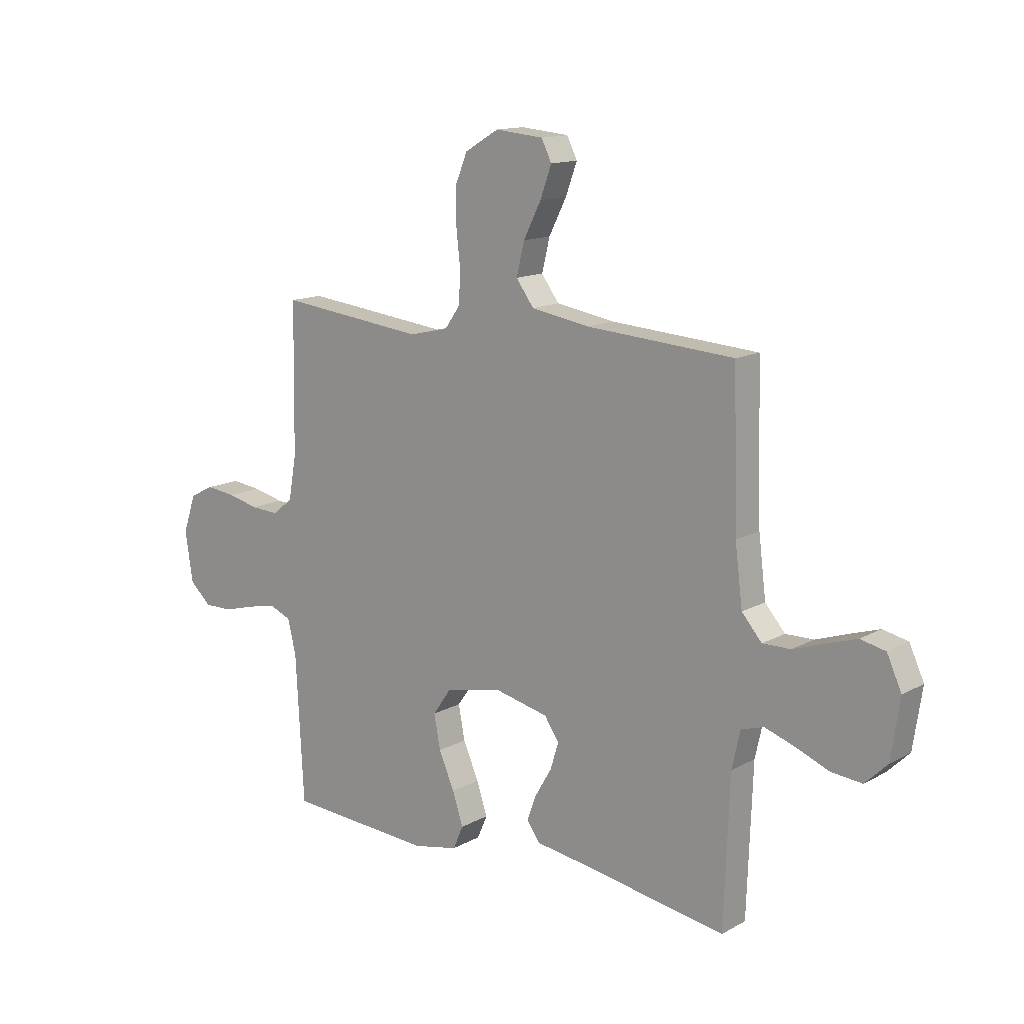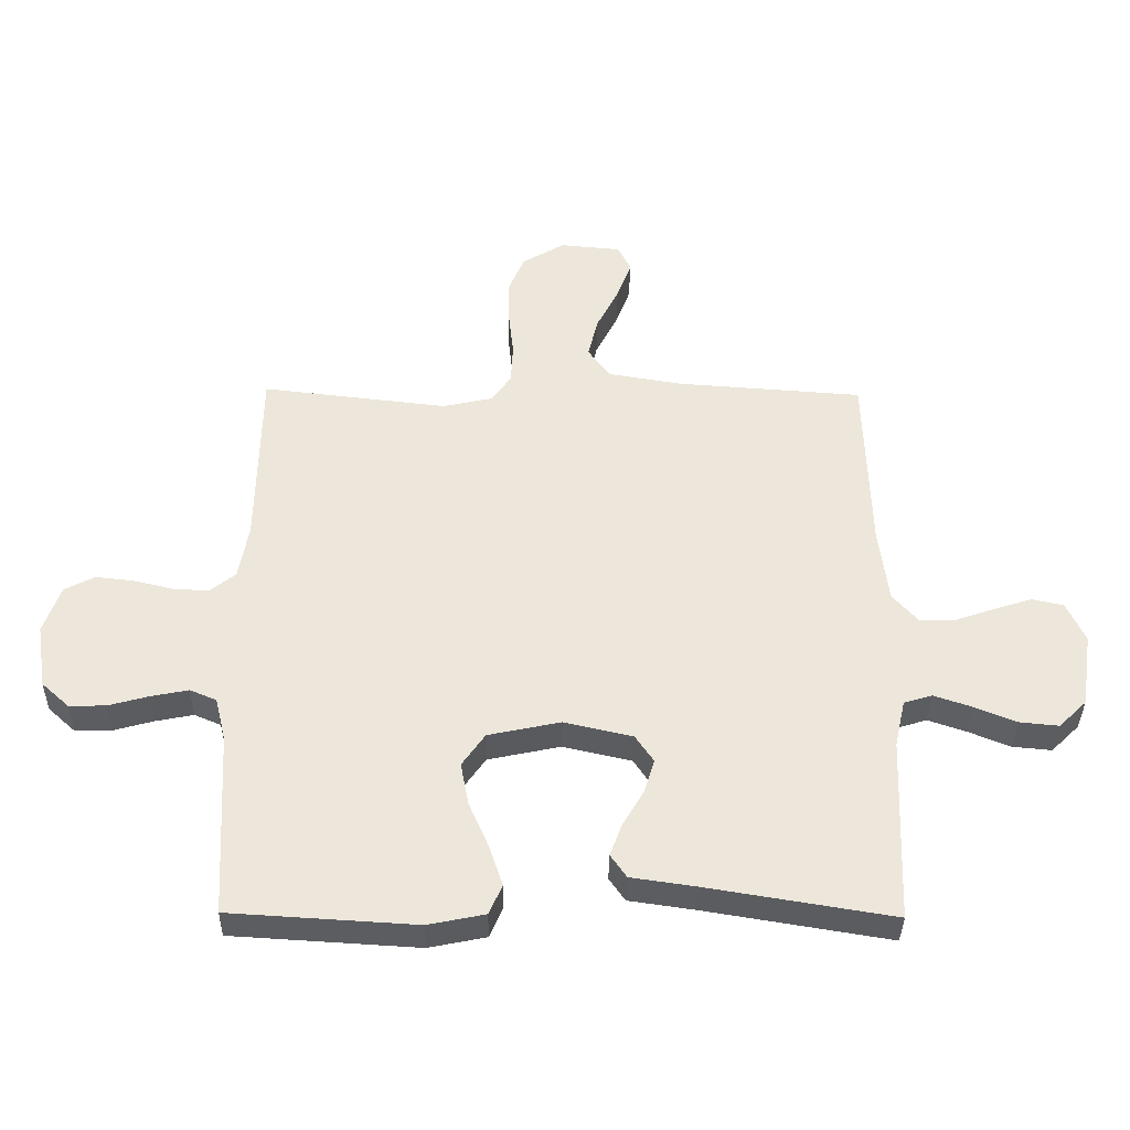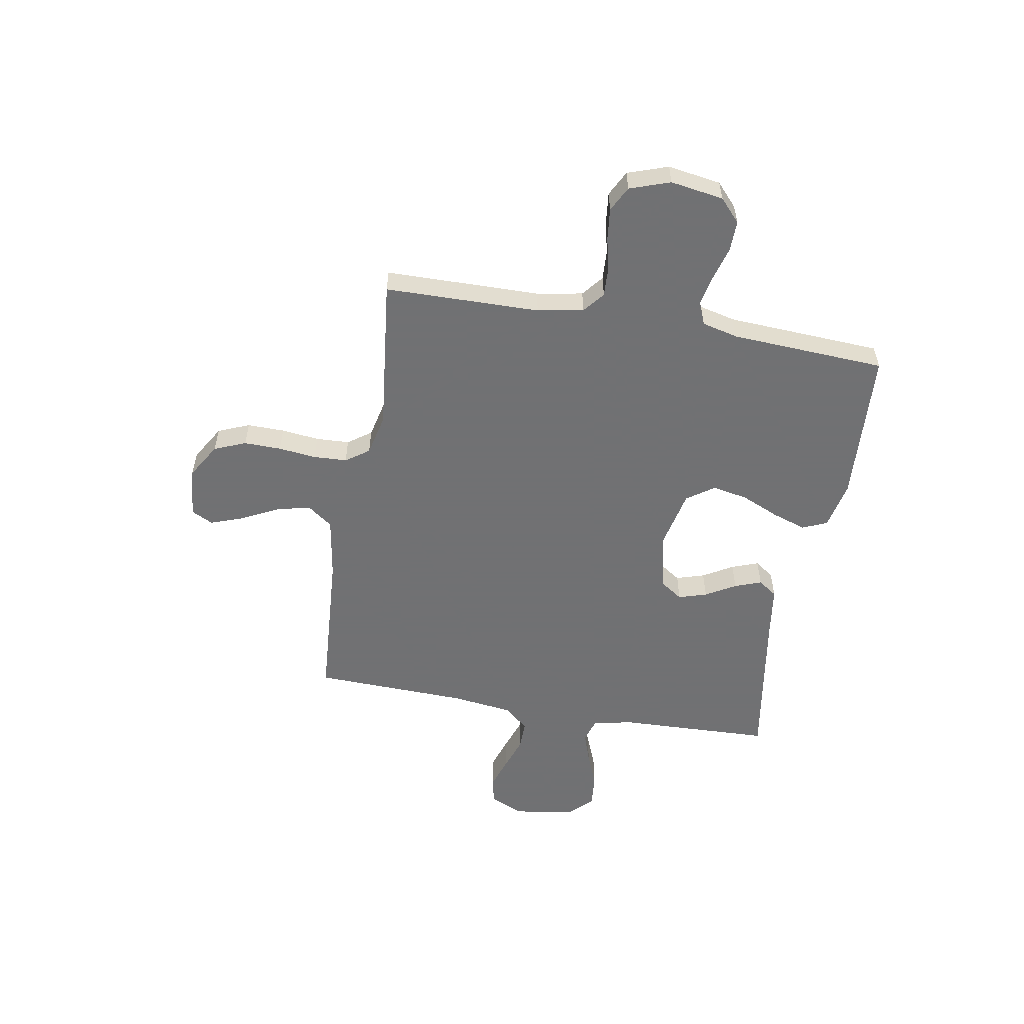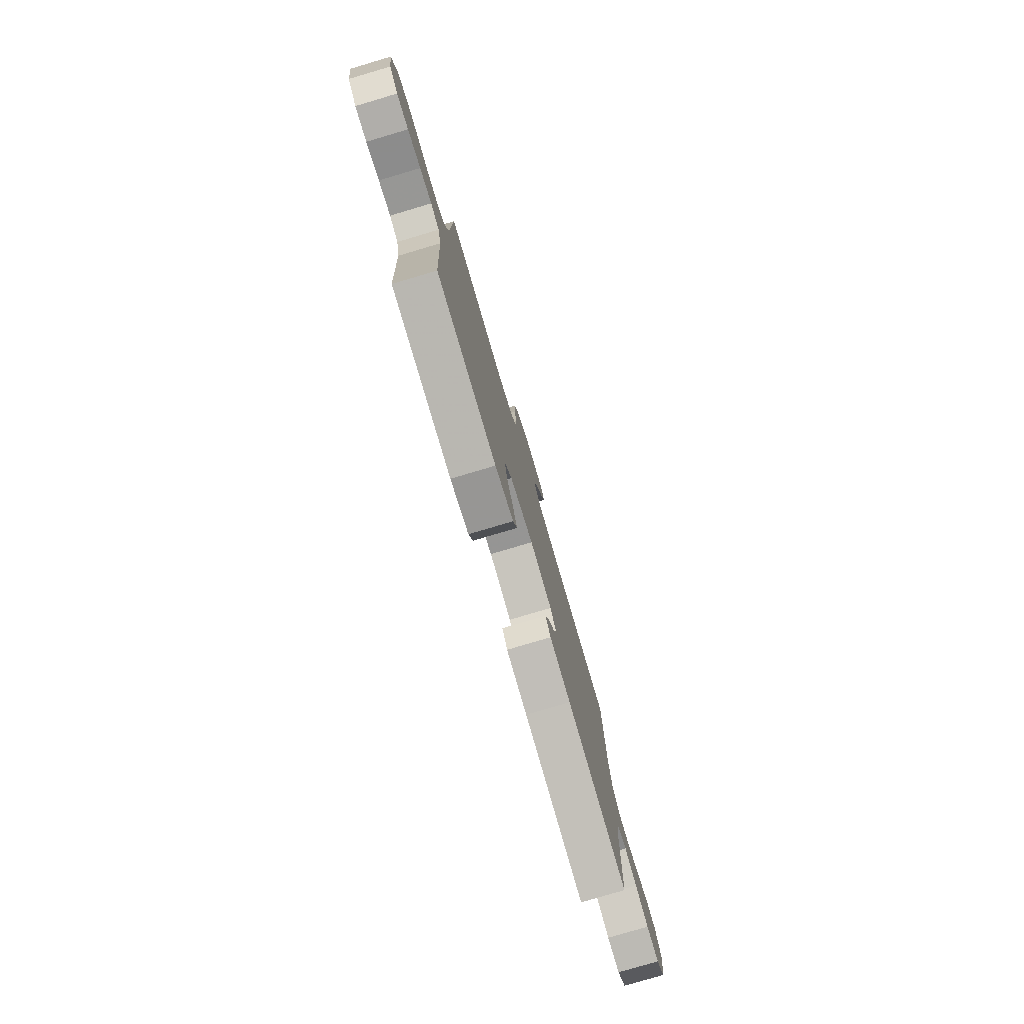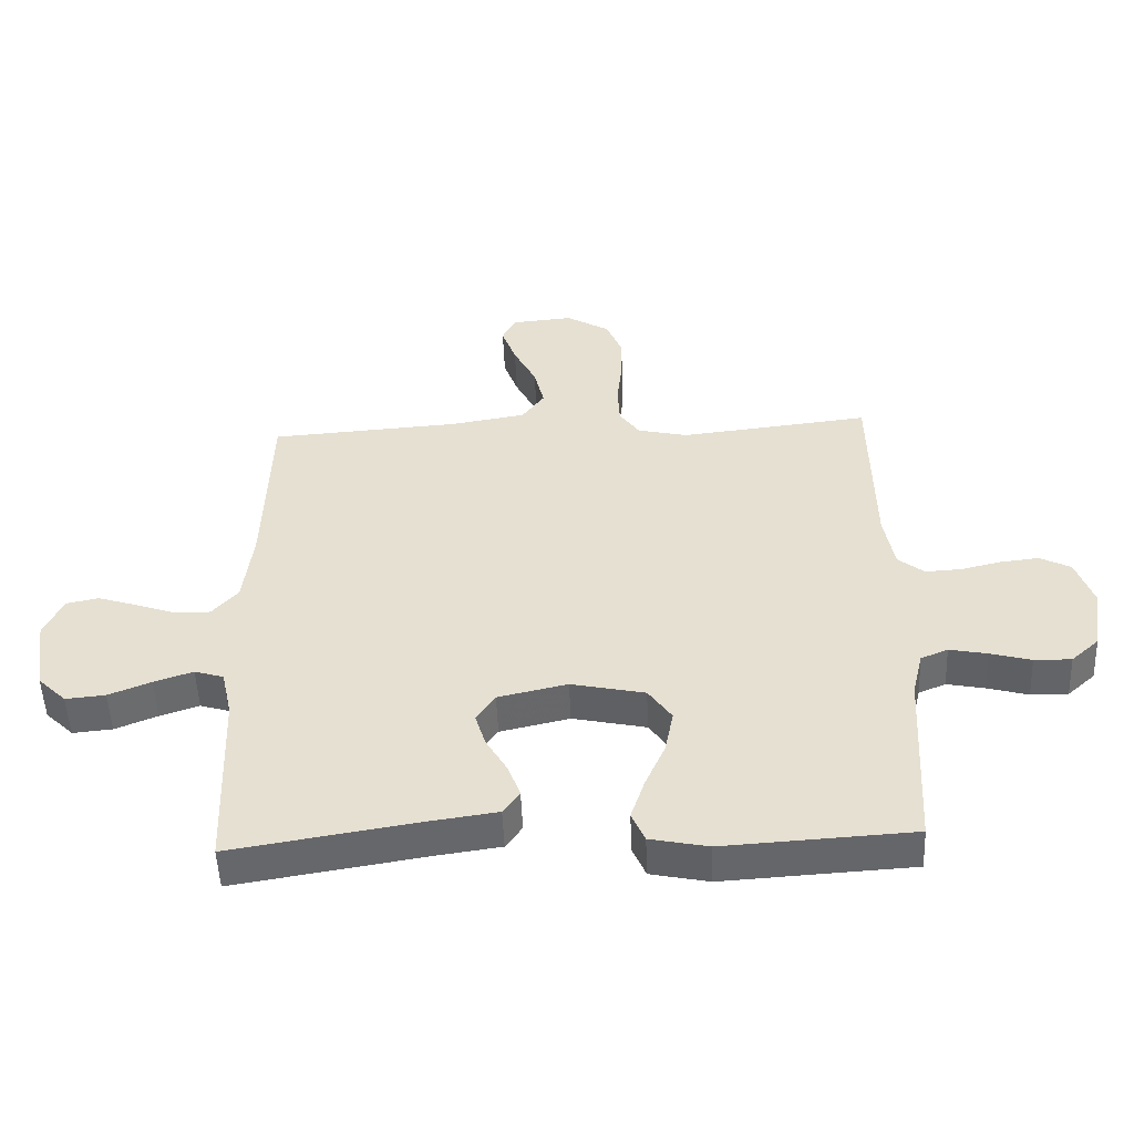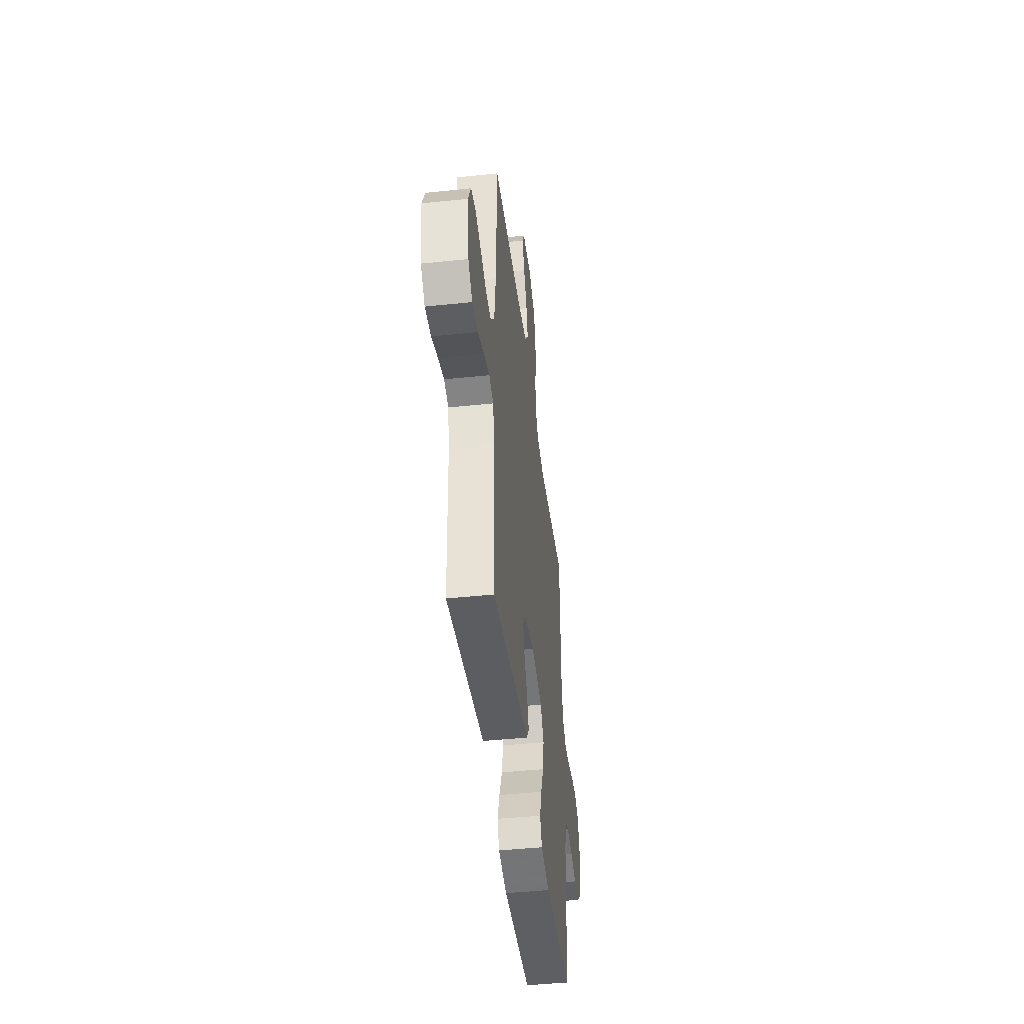
<metadata>
{"format":"obj","ext":"obj","renderer":"f3d","projection":"perspective","resolution":1024,"background":"white","views":[{"elev":13.7,"azim":-140.5,"up":"+Z"},{"elev":-36.6,"azim":179.1,"up":"+Z"},{"elev":-55.3,"azim":80.0,"up":"+Y"},{"elev":-78.7,"azim":106.5,"up":"+Z"},{"elev":-51.3,"azim":2.3,"up":"+Z"},{"elev":-44.9,"azim":-83.0,"up":"+Z"}]}
</metadata>
<code>
v 0.5 0.07 0.5
v 0.505 0.07 0.2
v 0.521 0.07 0.111
v 0.562 0.07 0.078
v 0.619 0.07 0.081
v 0.683 0.07 0.096
v 0.744 0.07 0.103
v 0.793 0.07 0.078
v 0.82 0.07 0
v 0.804 0.07 -0.103
v 0.76 0.07 -0.143
v 0.701 0.07 -0.142
v 0.636 0.07 -0.124
v 0.576 0.07 -0.112
v 0.533 0.07 -0.13
v 0.516 0.07 -0.2
v 0.5 0.07 -0.5
v 0.2 0.07 -0.518
v 0.108 0.07 -0.499
v 0.087 0.07 -0.451
v 0.109 0.07 -0.385
v 0.141 0.07 -0.312
v 0.154 0.07 -0.243
v 0.117 0.07 -0.19
v 0 0.07 -0.165
v -0.11 0.07 -0.19
v -0.14 0.07 -0.234
v -0.123 0.07 -0.289
v -0.089 0.07 -0.347
v -0.07 0.07 -0.399
v -0.096 0.07 -0.436
v -0.2 0.07 -0.451
v -0.5 0.07 -0.5
v -0.511 0.07 -0.2
v -0.528 0.07 -0.124
v -0.574 0.07 -0.11
v -0.636 0.07 -0.131
v -0.703 0.07 -0.158
v -0.766 0.07 -0.164
v -0.811 0.07 -0.12
v -0.829 0.07 0
v -0.799 0.07 0.065
v -0.748 0.07 0.076
v -0.686 0.07 0.056
v -0.622 0.07 0.034
v -0.565 0.07 0.033
v -0.524 0.07 0.08
v -0.509 0.07 0.2
v -0.5 0.07 0.5
v -0.2 0.07 0.521
v -0.08 0.07 0.541
v -0.044 0.07 0.59
v -0.06 0.07 0.656
v -0.096 0.07 0.727
v -0.119 0.07 0.79
v -0.098 0.07 0.832
v 0 0.07 0.841
v 0.069 0.07 0.8
v 0.094 0.07 0.739
v 0.093 0.07 0.667
v 0.085 0.07 0.594
v 0.088 0.07 0.529
v 0.12 0.07 0.484
v 0.2 0.07 0.466
v 0.5 0 0.5
v 0.505 0 0.2
v 0.521 0 0.111
v 0.562 0 0.078
v 0.619 0 0.081
v 0.683 0 0.096
v 0.744 0 0.103
v 0.793 0 0.078
v 0.82 0 0
v 0.804 0 -0.103
v 0.76 0 -0.143
v 0.701 0 -0.142
v 0.636 0 -0.124
v 0.576 0 -0.112
v 0.533 0 -0.13
v 0.516 0 -0.2
v 0.5 0 -0.5
v 0.2 0 -0.518
v 0.108 0 -0.499
v 0.087 0 -0.451
v 0.109 0 -0.385
v 0.141 0 -0.312
v 0.154 0 -0.243
v 0.117 0 -0.19
v 0 0 -0.165
v -0.11 0 -0.19
v -0.14 0 -0.234
v -0.123 0 -0.289
v -0.089 0 -0.347
v -0.07 0 -0.399
v -0.096 0 -0.436
v -0.2 0 -0.451
v -0.5 0 -0.5
v -0.511 0 -0.2
v -0.528 0 -0.124
v -0.574 0 -0.11
v -0.636 0 -0.131
v -0.703 0 -0.158
v -0.766 0 -0.164
v -0.811 0 -0.12
v -0.829 0 0
v -0.799 0 0.065
v -0.748 0 0.076
v -0.686 0 0.056
v -0.622 0 0.034
v -0.565 0 0.033
v -0.524 0 0.08
v -0.509 0 0.2
v -0.5 0 0.5
v -0.2 0 0.521
v -0.08 0 0.541
v -0.044 0 0.59
v -0.06 0 0.656
v -0.096 0 0.727
v -0.119 0 0.79
v -0.098 0 0.832
v 0 0 0.841
v 0.069 0 0.8
v 0.094 0 0.739
v 0.093 0 0.667
v 0.085 0 0.594
v 0.088 0 0.529
v 0.12 0 0.484
v 0.2 0 0.466
f 58 59 60 61
f 58 61 62
f 57 58 62
f 56 57 62
f 53 54 55 56
f 52 53 56 62
f 51 52 62 63
f 48 49 50
f 47 48 50 51
f 46 47 51 63
f 42 43 44 45
f 40 41 42 45
f 40 45 46
f 37 38 39 40
f 36 37 40 46
f 35 36 46 63
f 32 33 34
f 28 29 30 31
f 27 28 31 32
f 19 20 21 22
f 19 22 23
f 16 17 18 19
f 15 16 19 23
f 14 15 23 24
f 10 11 12 13
f 10 13 14
f 9 10 14
f 5 6 7 8
f 4 5 8 9
f 64 1 2
f 64 2 3
f 63 64 3
f 35 63 3
f 27 32 34 35
f 26 27 35
f 25 26 35 3
f 24 25 3 4
f 4 9 14 24
f 125 124 123 122
f 126 125 122
f 126 122 121
f 126 121 120
f 120 119 118 117
f 126 120 117 116
f 127 126 116 115
f 114 113 112
f 115 114 112 111
f 127 115 111 110
f 109 108 107 106
f 109 106 105 104
f 110 109 104
f 104 103 102 101
f 110 104 101 100
f 127 110 100 99
f 98 97 96
f 95 94 93 92
f 96 95 92 91
f 86 85 84 83
f 87 86 83
f 83 82 81 80
f 87 83 80 79
f 88 87 79 78
f 77 76 75 74
f 78 77 74
f 78 74 73
f 72 71 70 69
f 73 72 69 68
f 66 65 128
f 67 66 128
f 67 128 127
f 67 127 99
f 99 98 96 91
f 99 91 90
f 67 99 90 89
f 68 67 89 88
f 88 78 73 68
f 1 65 66 2
f 2 66 67 3
f 3 67 68 4
f 4 68 69 5
f 5 69 70 6
f 6 70 71 7
f 7 71 72 8
f 8 72 73 9
f 9 73 74 10
f 10 74 75 11
f 11 75 76 12
f 12 76 77 13
f 13 77 78 14
f 14 78 79 15
f 15 79 80 16
f 16 80 81 17
f 17 81 82 18
f 18 82 83 19
f 19 83 84 20
f 20 84 85 21
f 21 85 86 22
f 22 86 87 23
f 23 87 88 24
f 24 88 89 25
f 25 89 90 26
f 26 90 91 27
f 27 91 92 28
f 28 92 93 29
f 29 93 94 30
f 30 94 95 31
f 31 95 96 32
f 32 96 97 33
f 33 97 98 34
f 34 98 99 35
f 35 99 100 36
f 36 100 101 37
f 37 101 102 38
f 38 102 103 39
f 39 103 104 40
f 40 104 105 41
f 41 105 106 42
f 42 106 107 43
f 43 107 108 44
f 44 108 109 45
f 45 109 110 46
f 46 110 111 47
f 47 111 112 48
f 48 112 113 49
f 49 113 114 50
f 50 114 115 51
f 51 115 116 52
f 52 116 117 53
f 53 117 118 54
f 54 118 119 55
f 55 119 120 56
f 56 120 121 57
f 57 121 122 58
f 58 122 123 59
f 59 123 124 60
f 60 124 125 61
f 61 125 126 62
f 62 126 127 63
f 63 127 128 64
f 64 128 65 1

</code>
